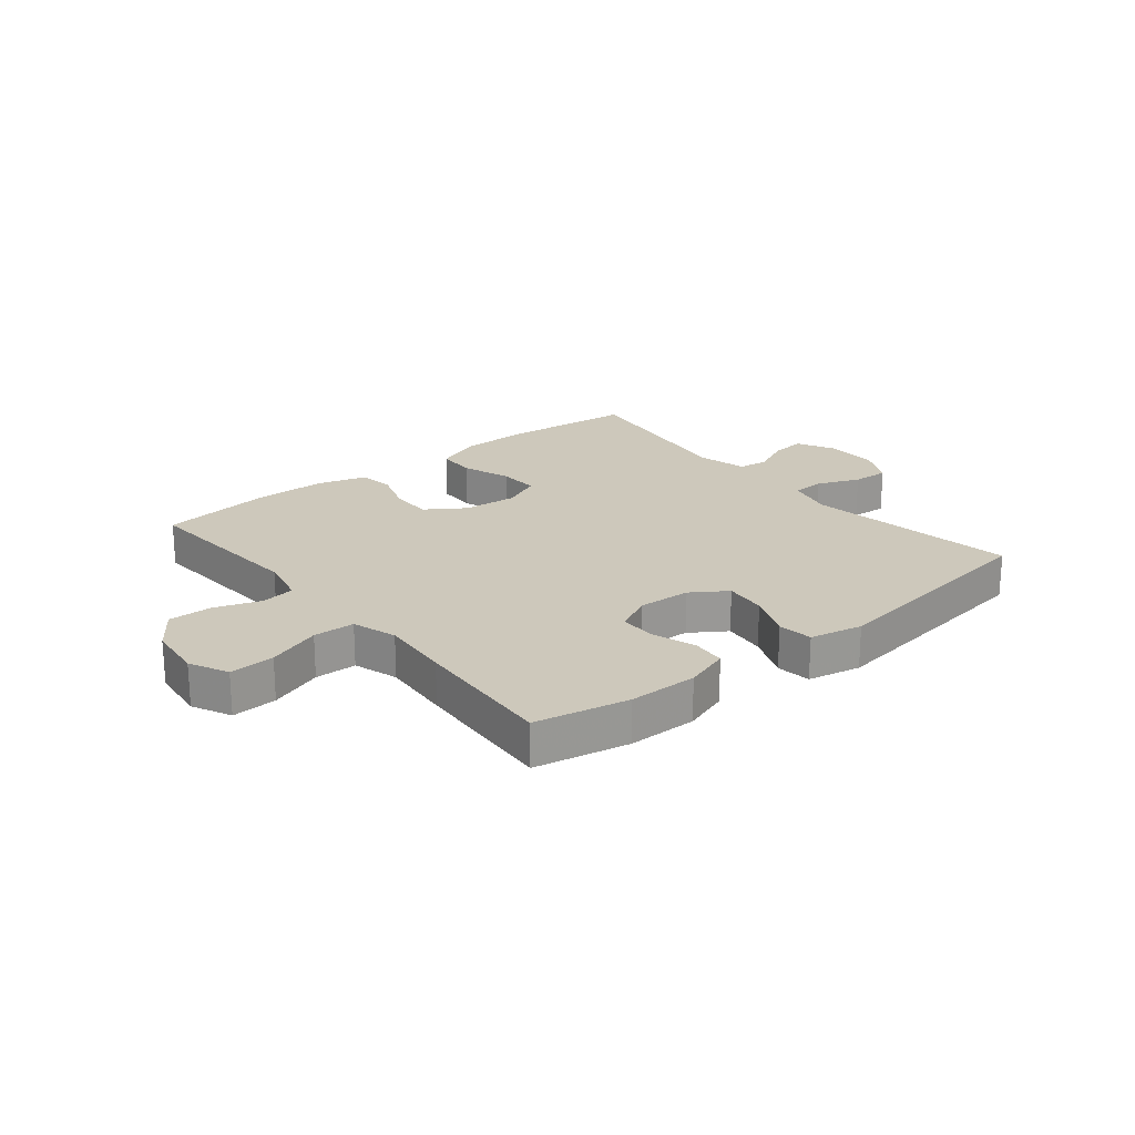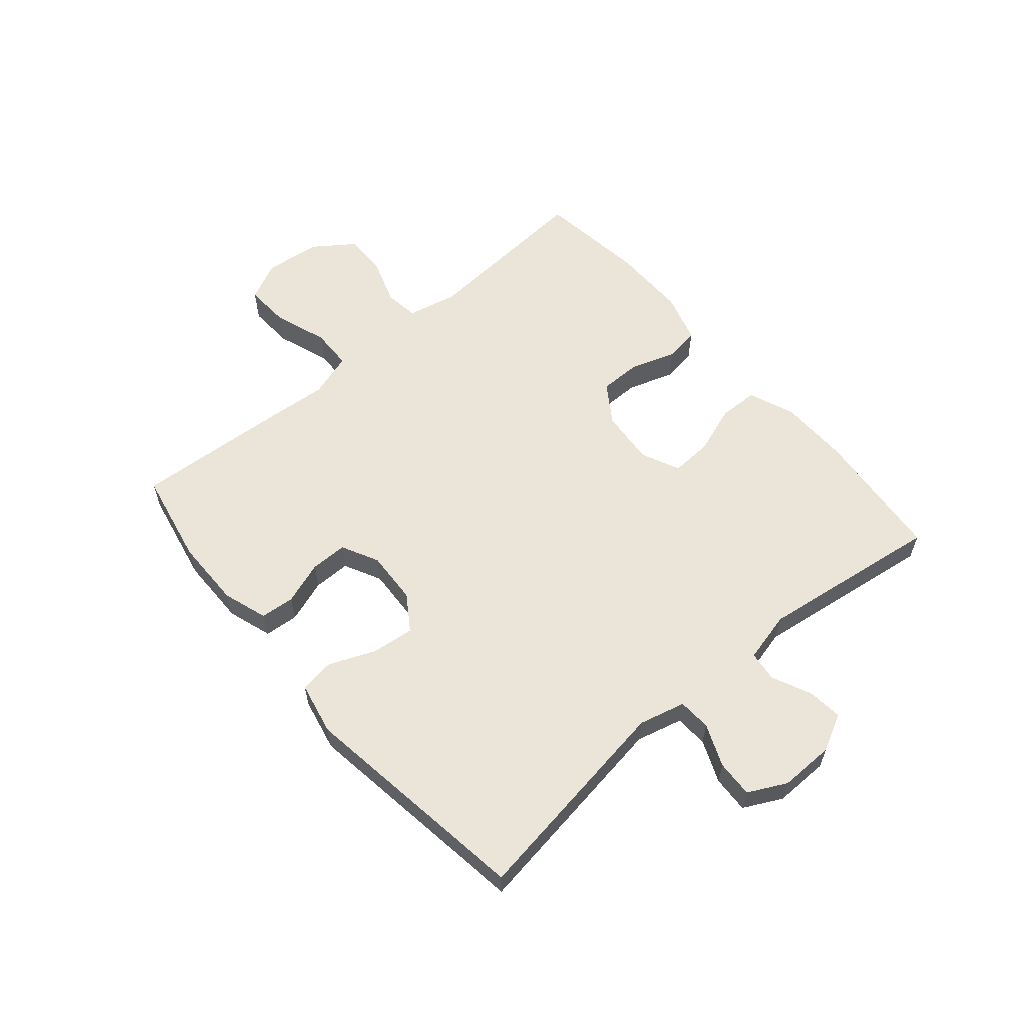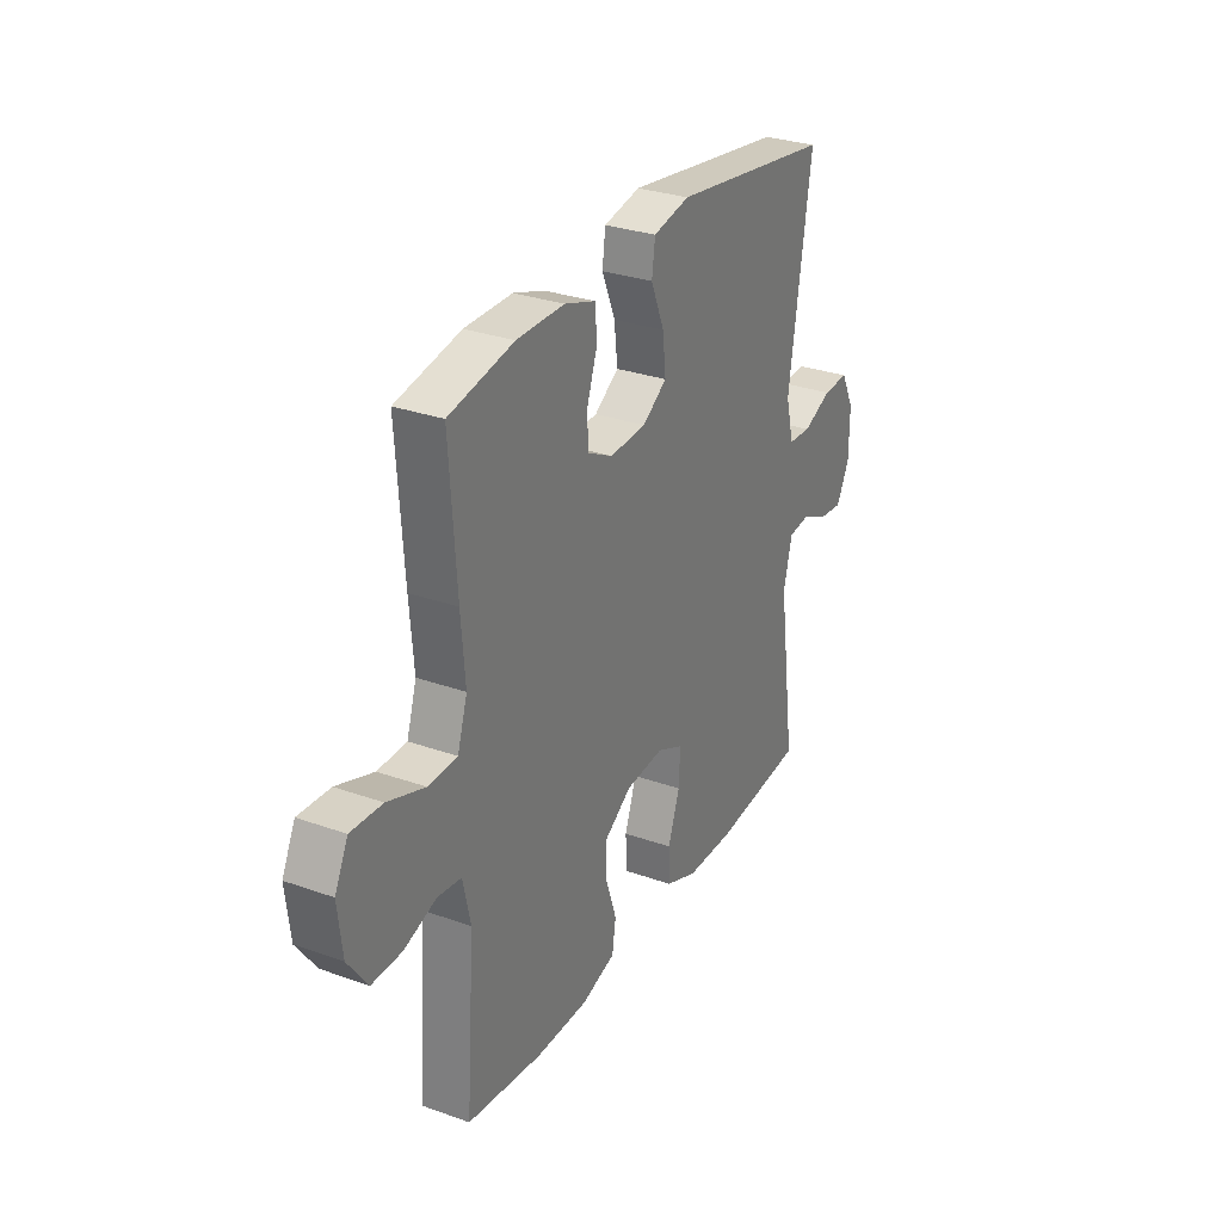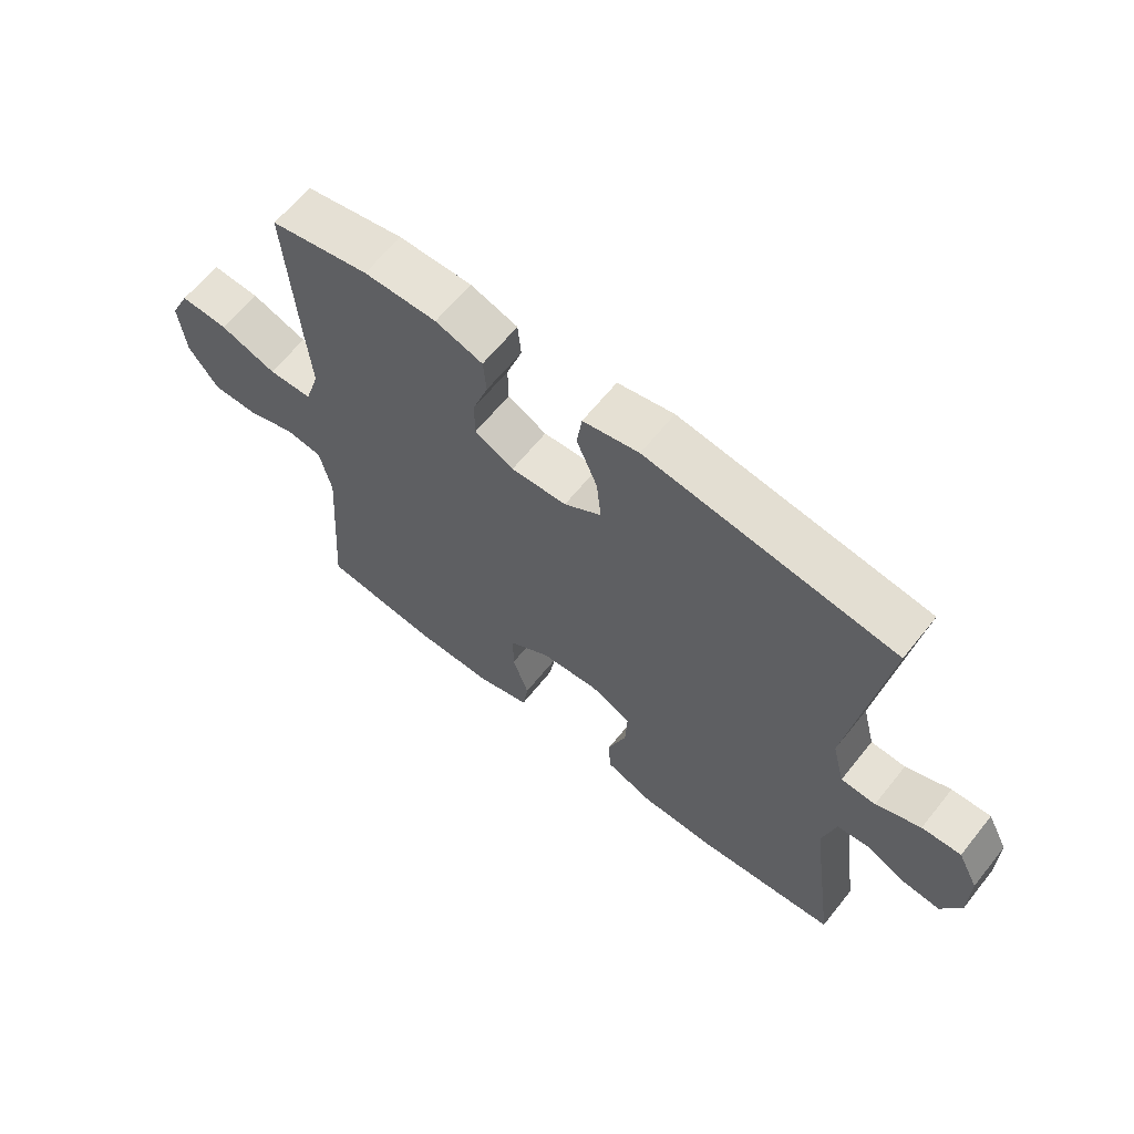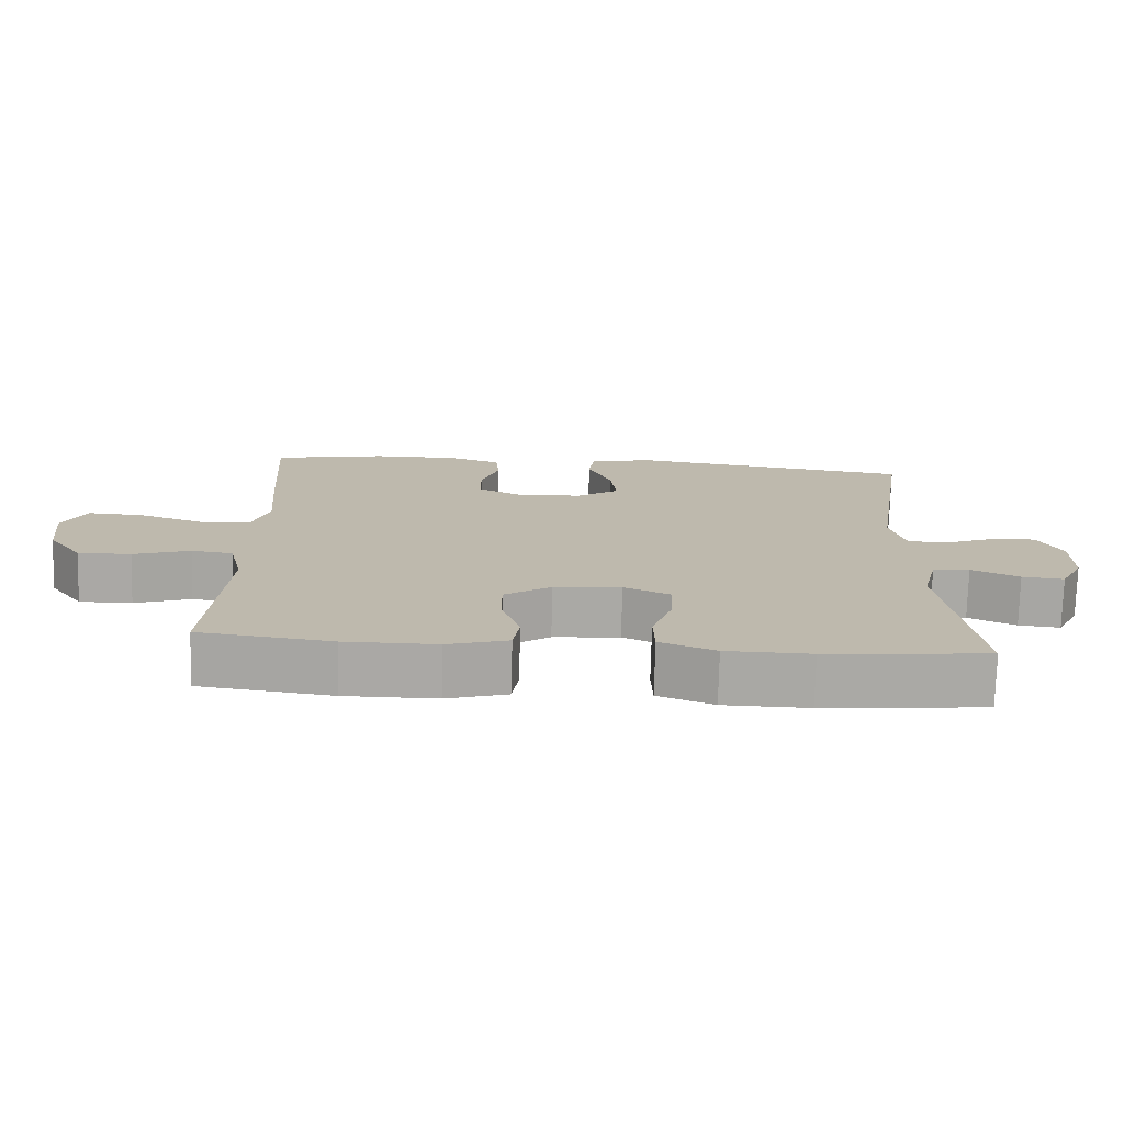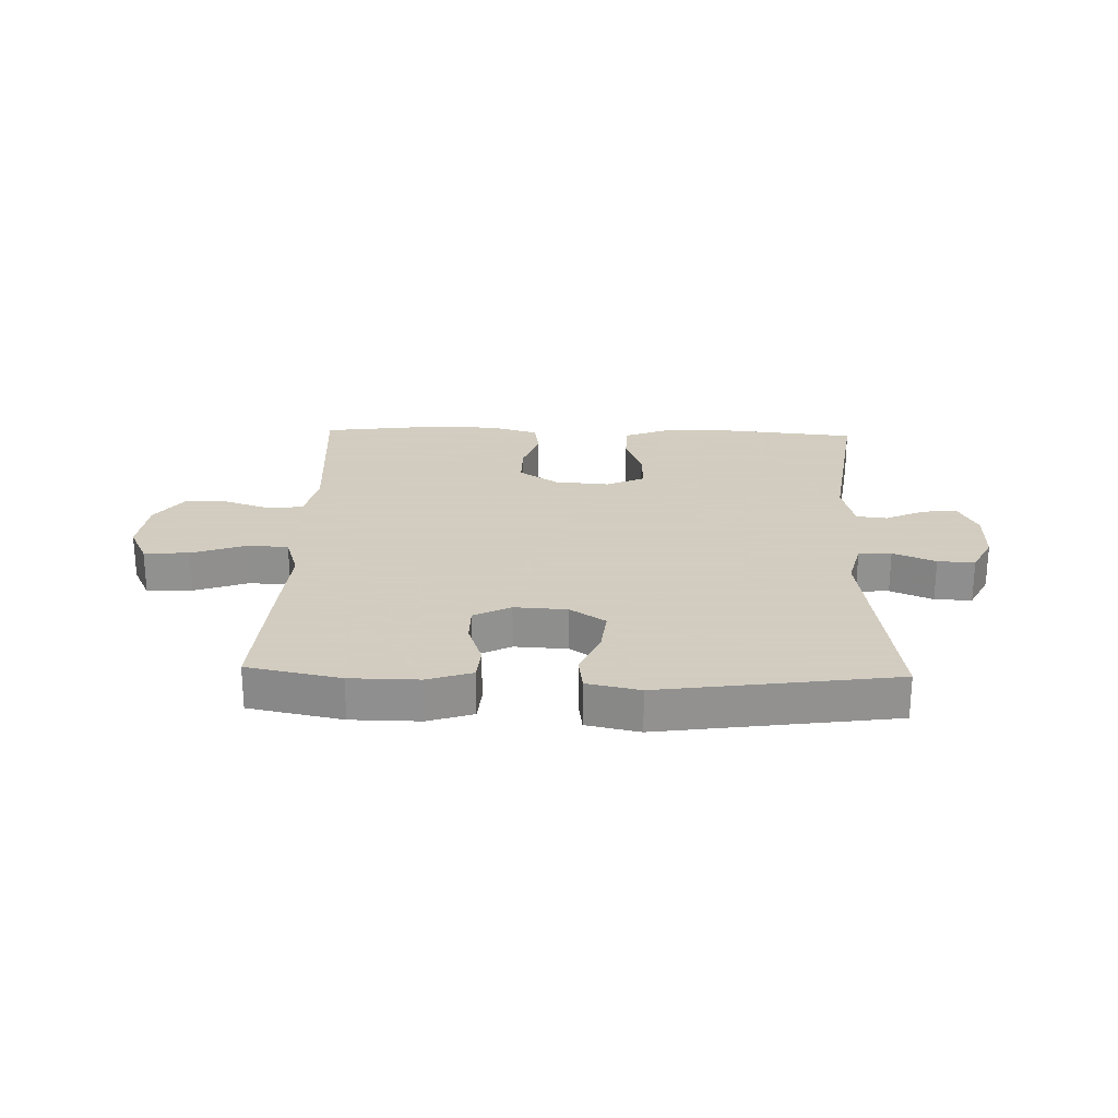
<metadata>
{"format":"obj","ext":"obj","renderer":"f3d","projection":"perspective","resolution":1024,"background":"white","views":[{"elev":21.8,"azim":-39.1,"up":"+Y"},{"elev":59.3,"azim":49.5,"up":"+Y"},{"elev":29.6,"azim":-62.4,"up":"+Z"},{"elev":63.4,"azim":38.6,"up":"+Z"},{"elev":-75.1,"azim":-1.6,"up":"+Z"},{"elev":24.3,"azim":1.8,"up":"+Y"}]}
</metadata>
<code>
v -0.5 0.07 0.5
v -0.341 0.07 0.532
v -0.224 0.07 0.533
v -0.148 0.07 0.508
v -0.143 0.07 0.45
v -0.168 0.07 0.377
v -0.168 0.07 0.314
v -0.105 0.07 0.282
v -0.015 0.07 0.287
v 0.045 0.07 0.327
v 0.037 0.07 0.399
v 0.004 0.07 0.478
v 0.012 0.07 0.537
v 0.102 0.07 0.556
v 0.5 0.07 0.5
v 0.445 0.07 0.135
v 0.465 0.07 0.056
v 0.521 0.07 0.053
v 0.593 0.07 0.083
v 0.656 0.07 0.086
v 0.689 0.07 0.021
v 0.688 0.07 -0.072
v 0.656 0.07 -0.135
v 0.597 0.07 -0.129
v 0.53 0.07 -0.098
v 0.478 0.07 -0.104
v 0.457 0.07 -0.19
v 0.5 0.07 -0.5
v 0.273 0.07 -0.522
v 0.154 0.07 -0.52
v 0.076 0.07 -0.489
v 0.074 0.07 -0.422
v 0.103 0.07 -0.339
v 0.106 0.07 -0.269
v 0.041 0.07 -0.239
v -0.053 0.07 -0.247
v -0.119 0.07 -0.291
v -0.119 0.07 -0.362
v -0.093 0.07 -0.439
v -0.102 0.07 -0.499
v -0.187 0.07 -0.524
v -0.315 0.07 -0.524
v -0.5 0.07 -0.5
v -0.479 0.07 -0.202
v -0.498 0.07 -0.117
v -0.556 0.07 -0.109
v -0.635 0.07 -0.136
v -0.709 0.07 -0.137
v -0.757 0.07 -0.07
v -0.768 0.07 0.026
v -0.736 0.07 0.092
v -0.659 0.07 0.088
v -0.568 0.07 0.056
v -0.497 0.07 0.058
v -0.473 0.07 0.134
v -0.483 0.07 0.254
v -0.5 0 0.5
v -0.341 0 0.532
v -0.224 0 0.533
v -0.148 0 0.508
v -0.143 0 0.45
v -0.168 0 0.377
v -0.168 0 0.314
v -0.105 0 0.282
v -0.015 0 0.287
v 0.045 0 0.327
v 0.037 0 0.399
v 0.004 0 0.478
v 0.012 0 0.537
v 0.102 0 0.556
v 0.5 0 0.5
v 0.445 0 0.135
v 0.465 0 0.056
v 0.521 0 0.053
v 0.593 0 0.083
v 0.656 0 0.086
v 0.689 0 0.021
v 0.688 0 -0.072
v 0.656 0 -0.135
v 0.597 0 -0.129
v 0.53 0 -0.098
v 0.478 0 -0.104
v 0.457 0 -0.19
v 0.5 0 -0.5
v 0.273 0 -0.522
v 0.154 0 -0.52
v 0.076 0 -0.489
v 0.074 0 -0.422
v 0.103 0 -0.339
v 0.106 0 -0.269
v 0.041 0 -0.239
v -0.053 0 -0.247
v -0.119 0 -0.291
v -0.119 0 -0.362
v -0.093 0 -0.439
v -0.102 0 -0.499
v -0.187 0 -0.524
v -0.315 0 -0.524
v -0.5 0 -0.5
v -0.479 0 -0.202
v -0.498 0 -0.117
v -0.556 0 -0.109
v -0.635 0 -0.136
v -0.709 0 -0.137
v -0.757 0 -0.07
v -0.768 0 0.026
v -0.736 0 0.092
v -0.659 0 0.088
v -0.568 0 0.056
v -0.497 0 0.058
v -0.473 0 0.134
v -0.483 0 0.254
f 55 56 1 2
f 54 55 2 3
f 50 51 52 53
f 50 53 54
f 49 50 54
f 46 47 48 49
f 45 46 49 54
f 44 45 54 3
f 38 39 40 41
f 37 38 41 42
f 30 31 32 33
f 30 33 34
f 27 28 29 30
f 26 27 30 34
f 22 23 24 25
f 22 25 26
f 21 22 26
f 18 19 20 21
f 17 18 21 26
f 16 17 26 34
f 11 12 13 14
f 10 11 14 15
f 9 10 15 16
f 3 4 5 6
f 3 6 7
f 44 3 7
f 37 42 43 44
f 36 37 44 7
f 35 36 7 8
f 16 34 35
f 8 9 16 35
f 58 57 112 111
f 59 58 111 110
f 109 108 107 106
f 110 109 106
f 110 106 105
f 105 104 103 102
f 110 105 102 101
f 59 110 101 100
f 97 96 95 94
f 98 97 94 93
f 89 88 87 86
f 90 89 86
f 86 85 84 83
f 90 86 83 82
f 81 80 79 78
f 82 81 78
f 82 78 77
f 77 76 75 74
f 82 77 74 73
f 90 82 73 72
f 70 69 68 67
f 71 70 67 66
f 72 71 66 65
f 62 61 60 59
f 63 62 59
f 63 59 100
f 100 99 98 93
f 63 100 93 92
f 64 63 92 91
f 91 90 72
f 91 72 65 64
f 1 57 58 2
f 2 58 59 3
f 3 59 60 4
f 4 60 61 5
f 5 61 62 6
f 6 62 63 7
f 7 63 64 8
f 8 64 65 9
f 9 65 66 10
f 10 66 67 11
f 11 67 68 12
f 12 68 69 13
f 13 69 70 14
f 14 70 71 15
f 15 71 72 16
f 16 72 73 17
f 17 73 74 18
f 18 74 75 19
f 19 75 76 20
f 20 76 77 21
f 21 77 78 22
f 22 78 79 23
f 23 79 80 24
f 24 80 81 25
f 25 81 82 26
f 26 82 83 27
f 27 83 84 28
f 28 84 85 29
f 29 85 86 30
f 30 86 87 31
f 31 87 88 32
f 32 88 89 33
f 33 89 90 34
f 34 90 91 35
f 35 91 92 36
f 36 92 93 37
f 37 93 94 38
f 38 94 95 39
f 39 95 96 40
f 40 96 97 41
f 41 97 98 42
f 42 98 99 43
f 43 99 100 44
f 44 100 101 45
f 45 101 102 46
f 46 102 103 47
f 47 103 104 48
f 48 104 105 49
f 49 105 106 50
f 50 106 107 51
f 51 107 108 52
f 52 108 109 53
f 53 109 110 54
f 54 110 111 55
f 55 111 112 56
f 56 112 57 1

</code>
